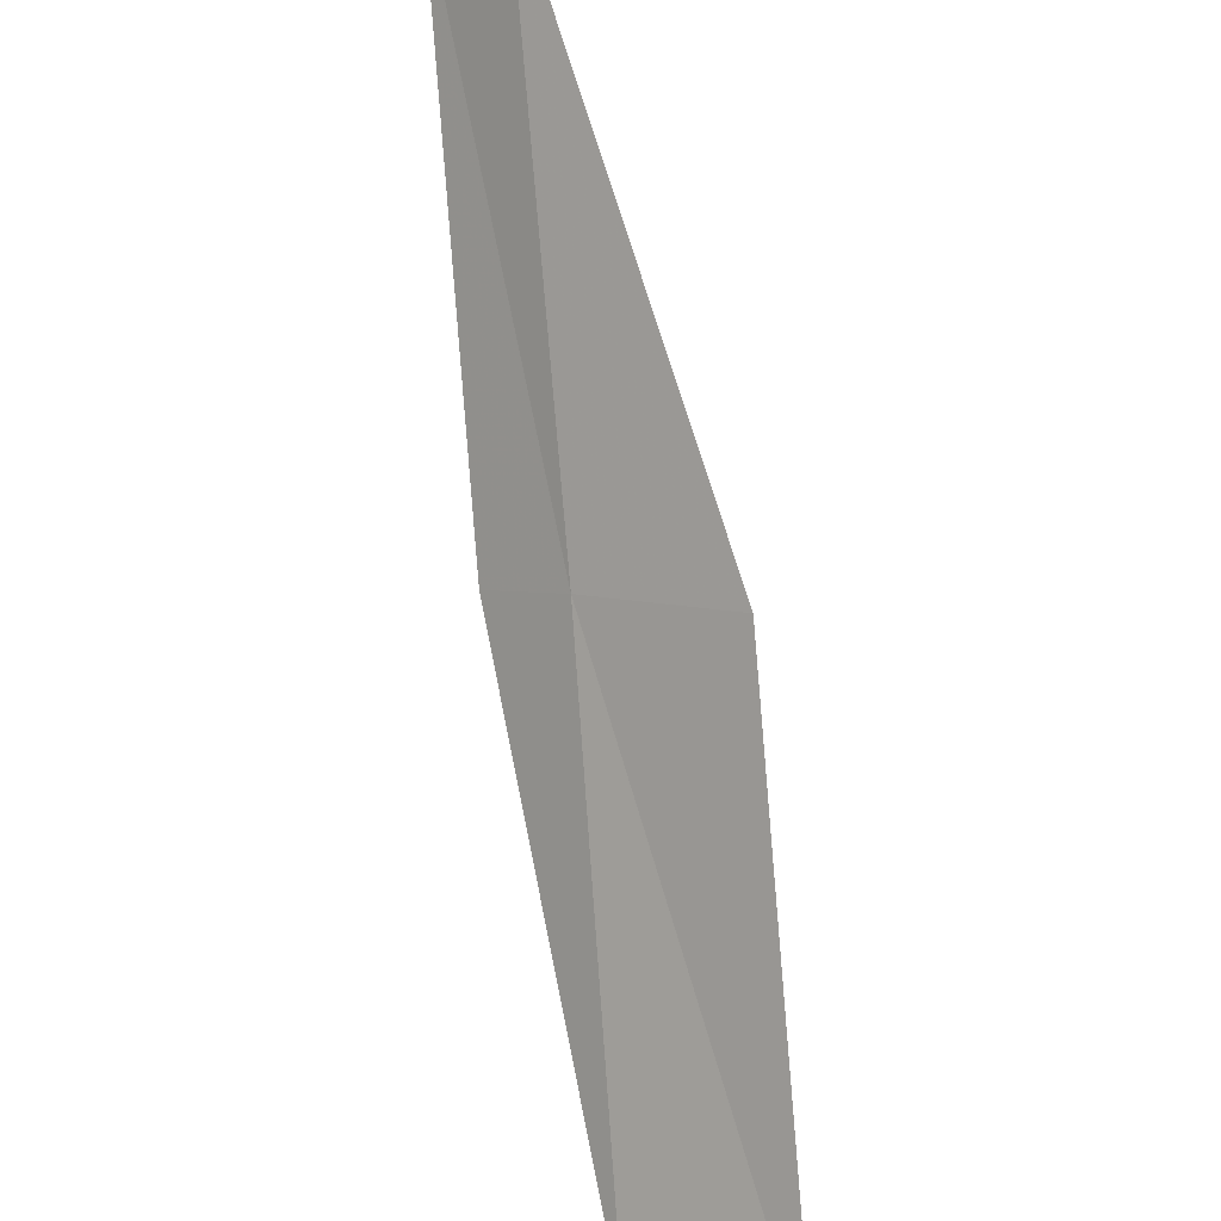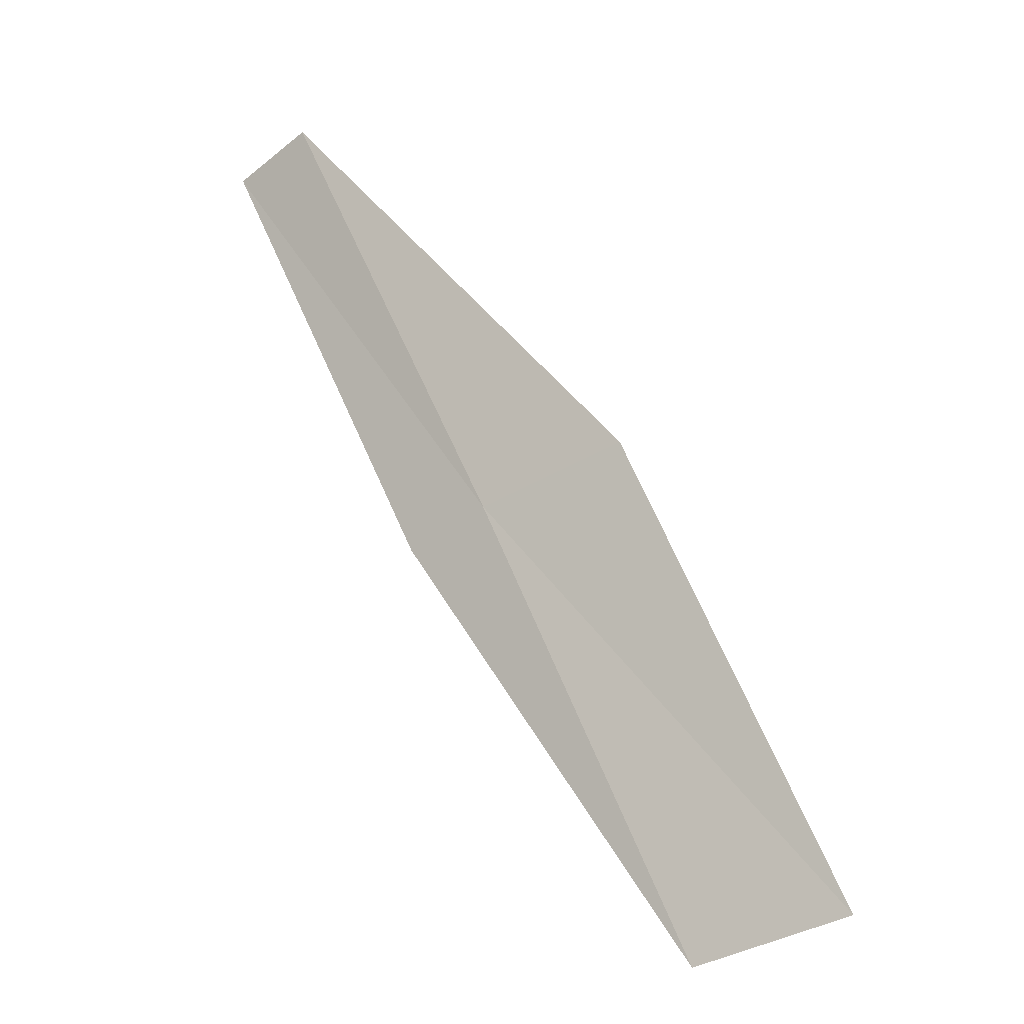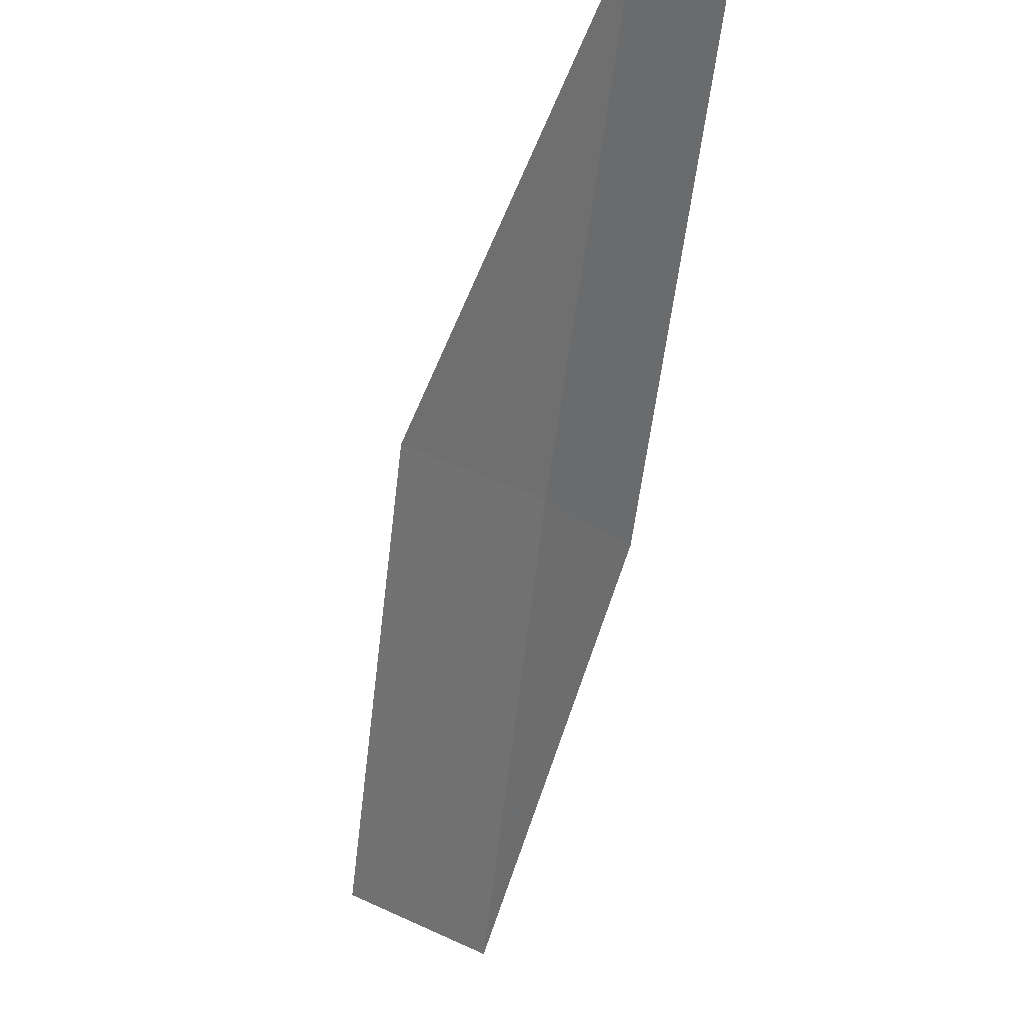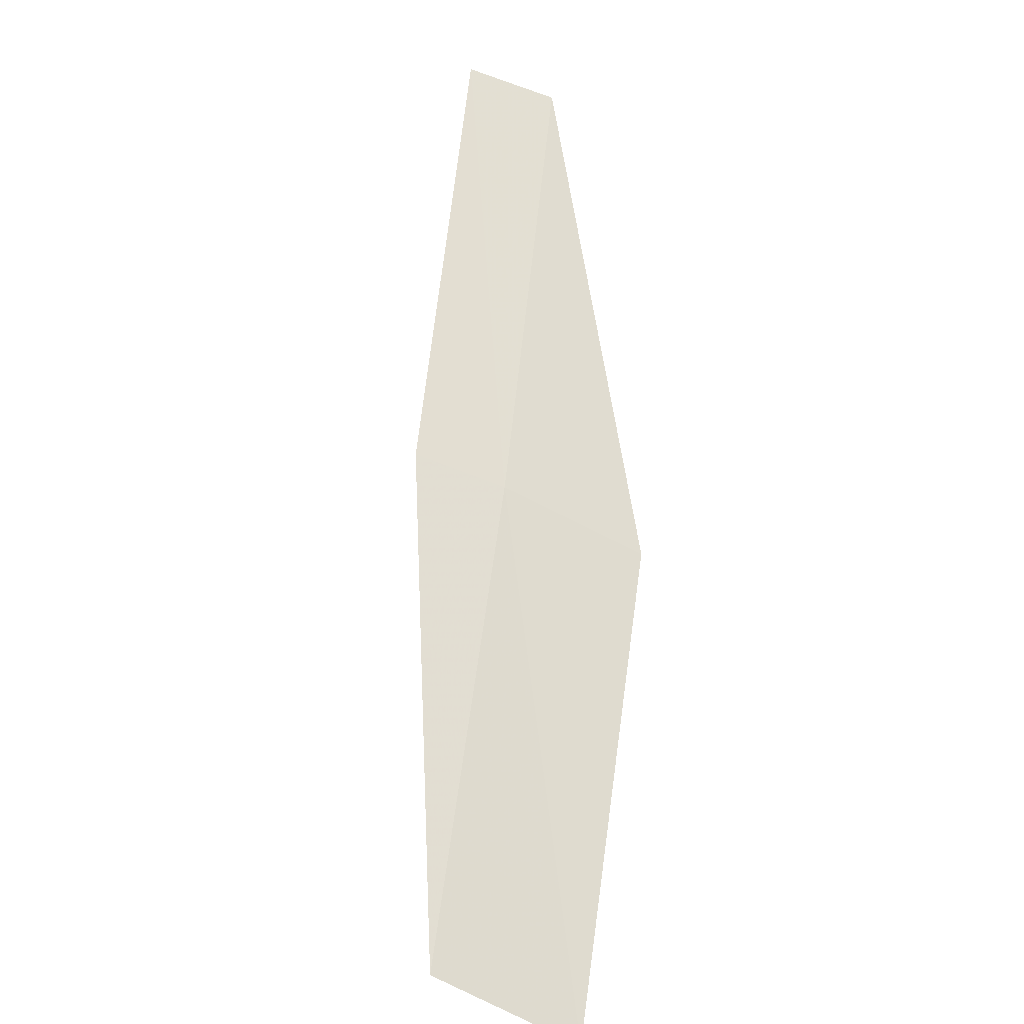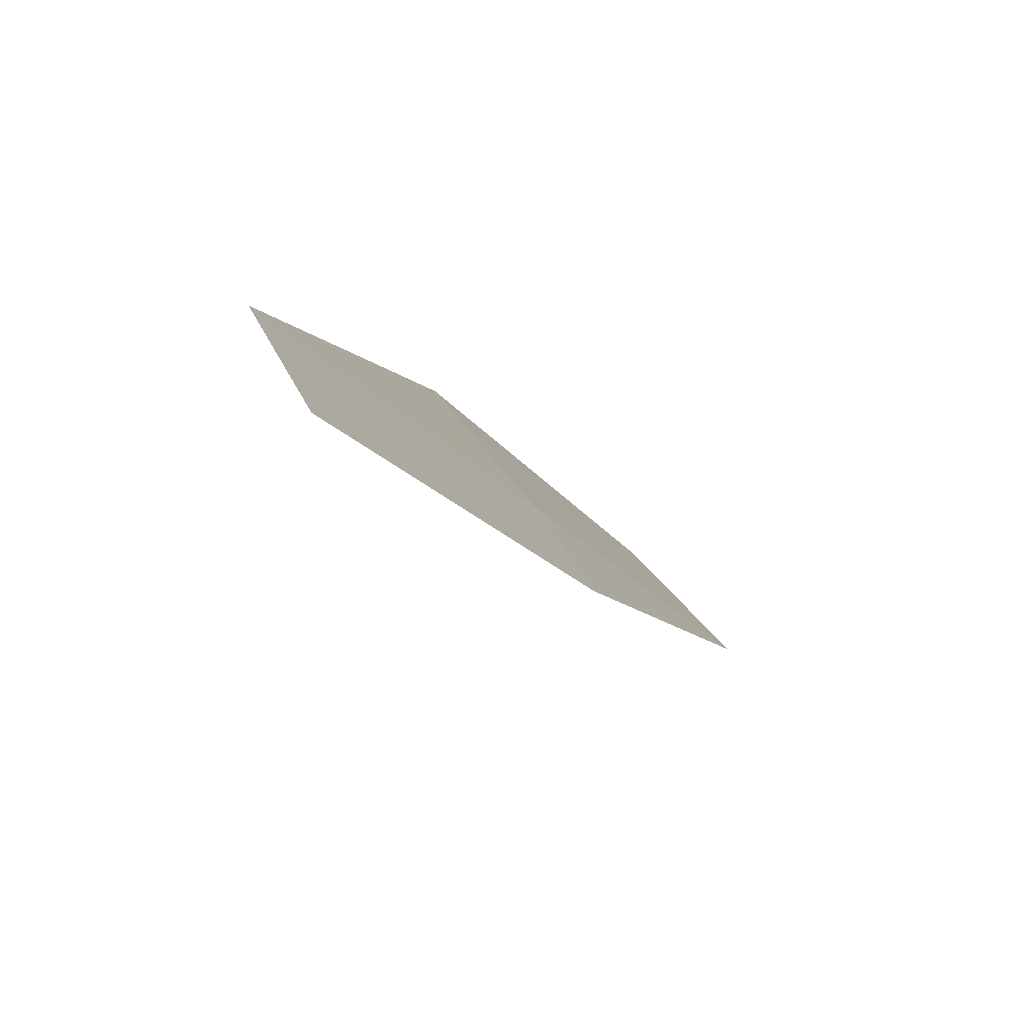
<metadata>
{"format":"obj","ext":"obj","renderer":"f3d","projection":"perspective","resolution":1024,"background":"white","views":[{"elev":71.3,"azim":-159.3,"up":"+Y"},{"elev":-47.2,"azim":177.1,"up":"+Z"},{"elev":-37.9,"azim":18.6,"up":"+Y"},{"elev":-59.8,"azim":114.8,"up":"+Z"},{"elev":3.3,"azim":49.2,"up":"+Y"}]}
</metadata>
<code>
v -14.17 18.29 12
v -15.73 17.93 10
v -15.11 17.52 10
v -13.84 17.99 12
v -14.77 18.72 12
v -12.88 18.69 14
v -13.2 19.01 14
f 1 3 2
f 1 4 3
f 1 2 5
f 1 6 4
f 1 7 6
f 1 5 7

</code>
